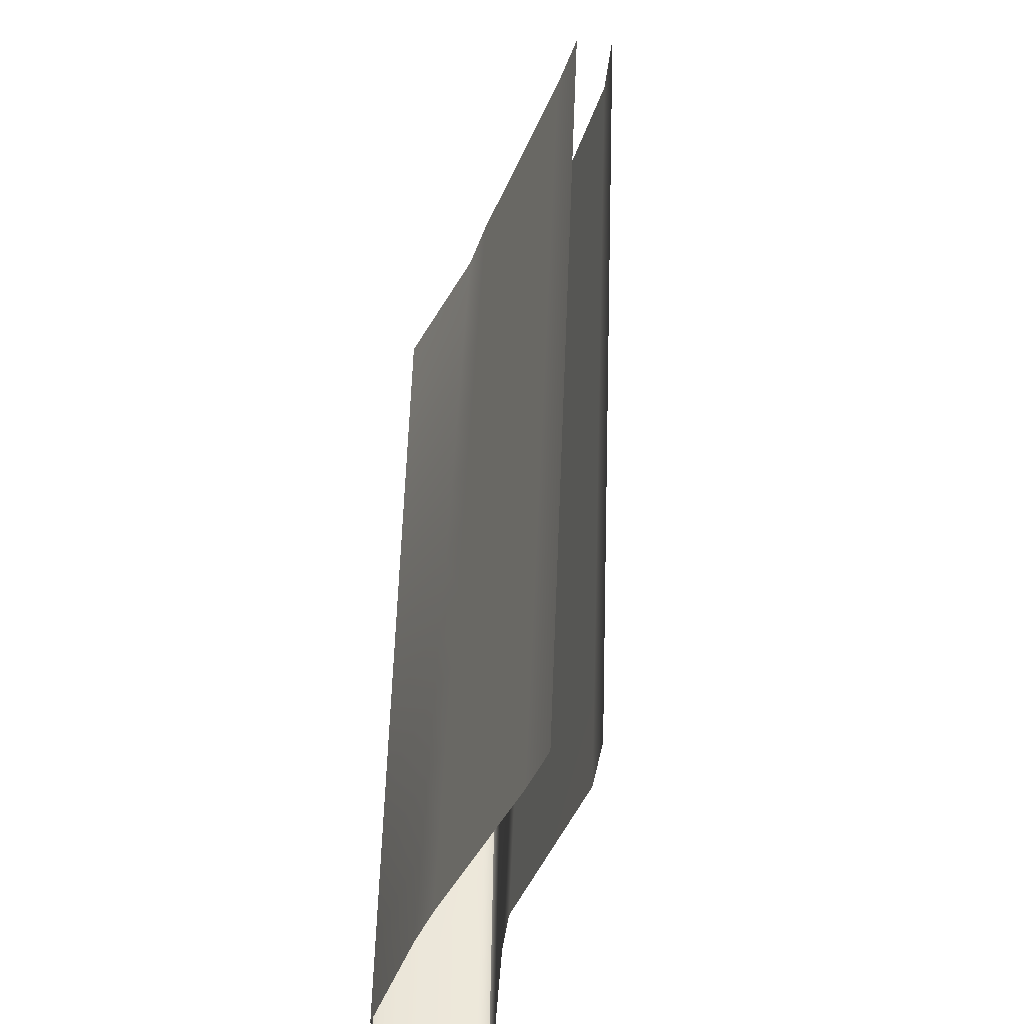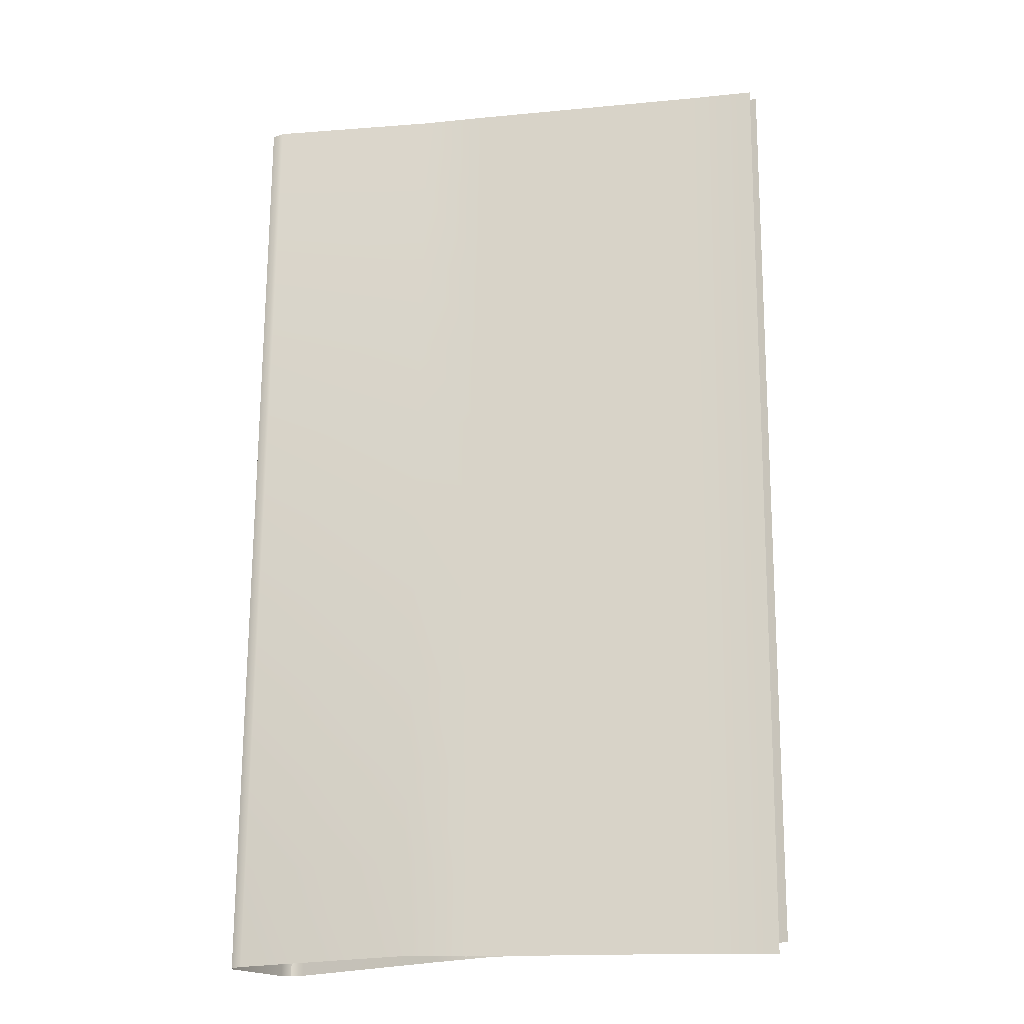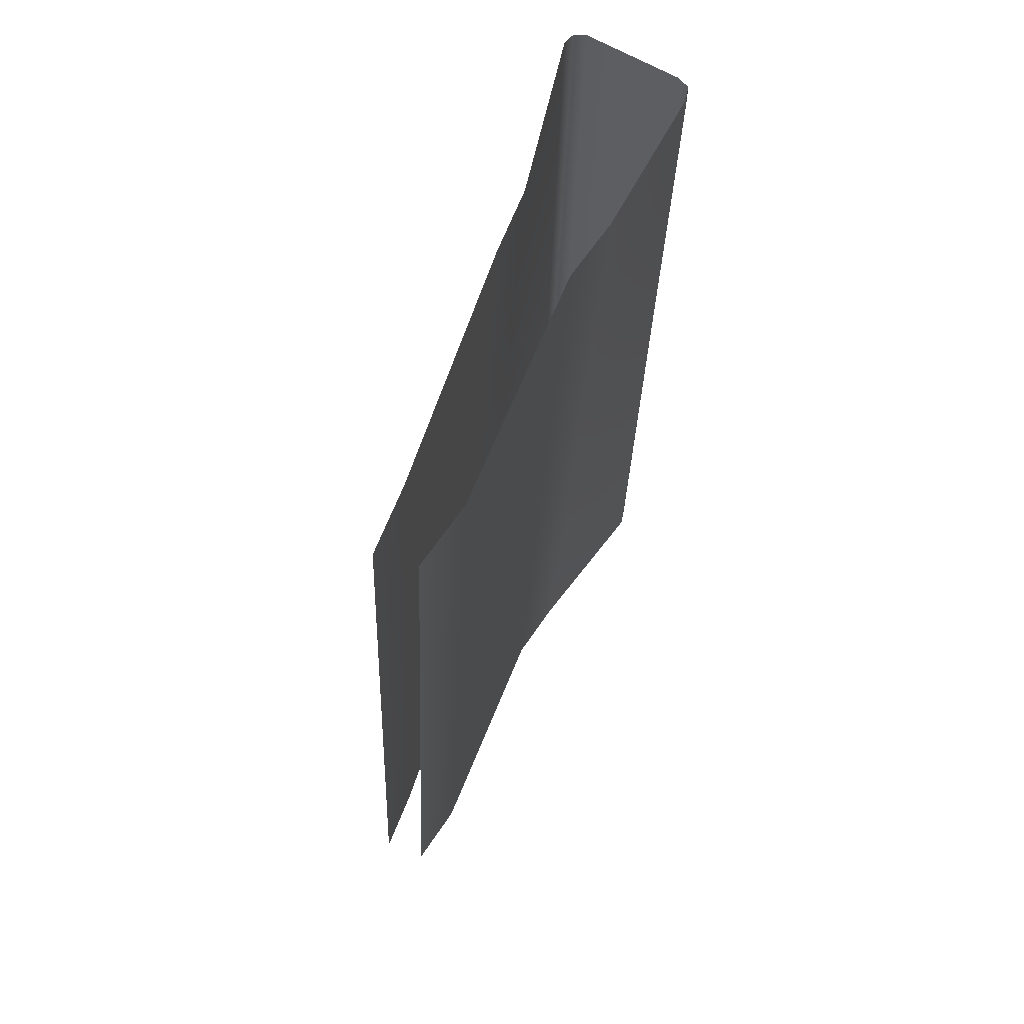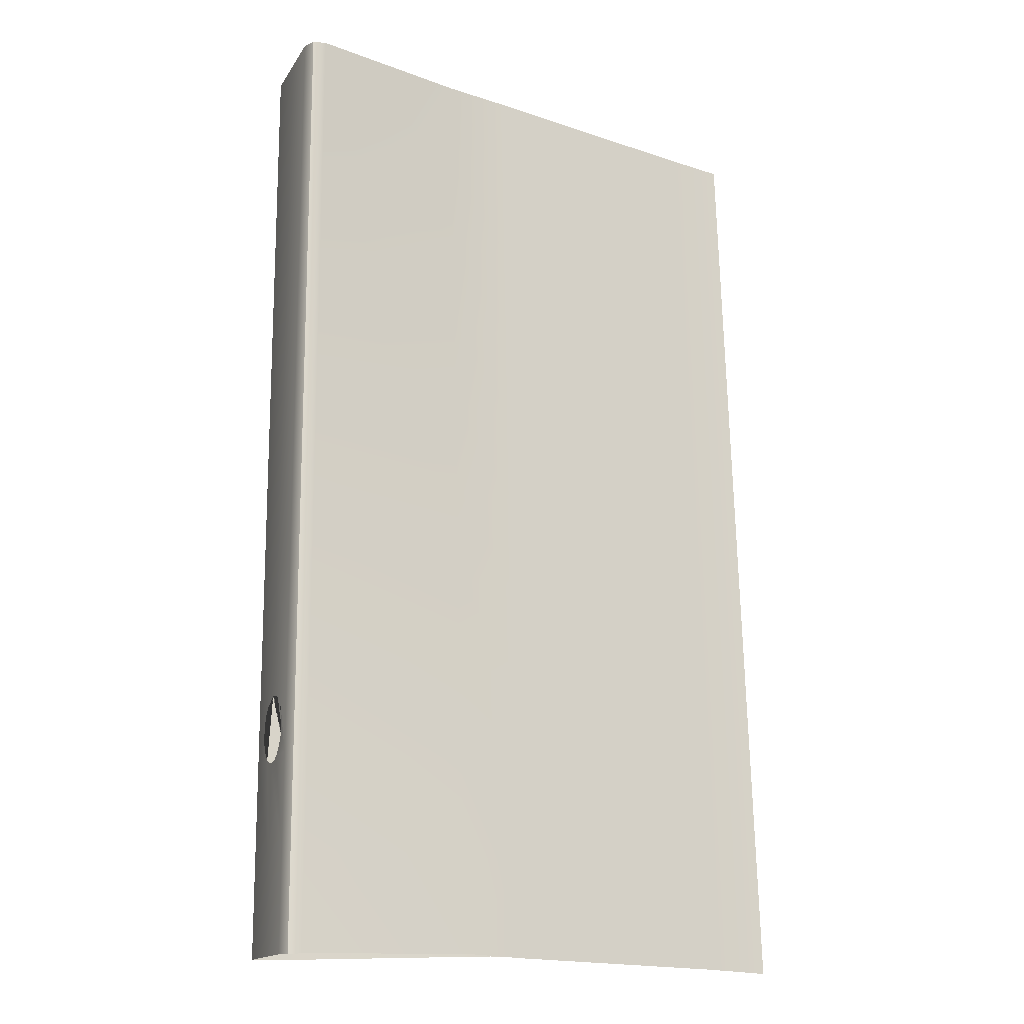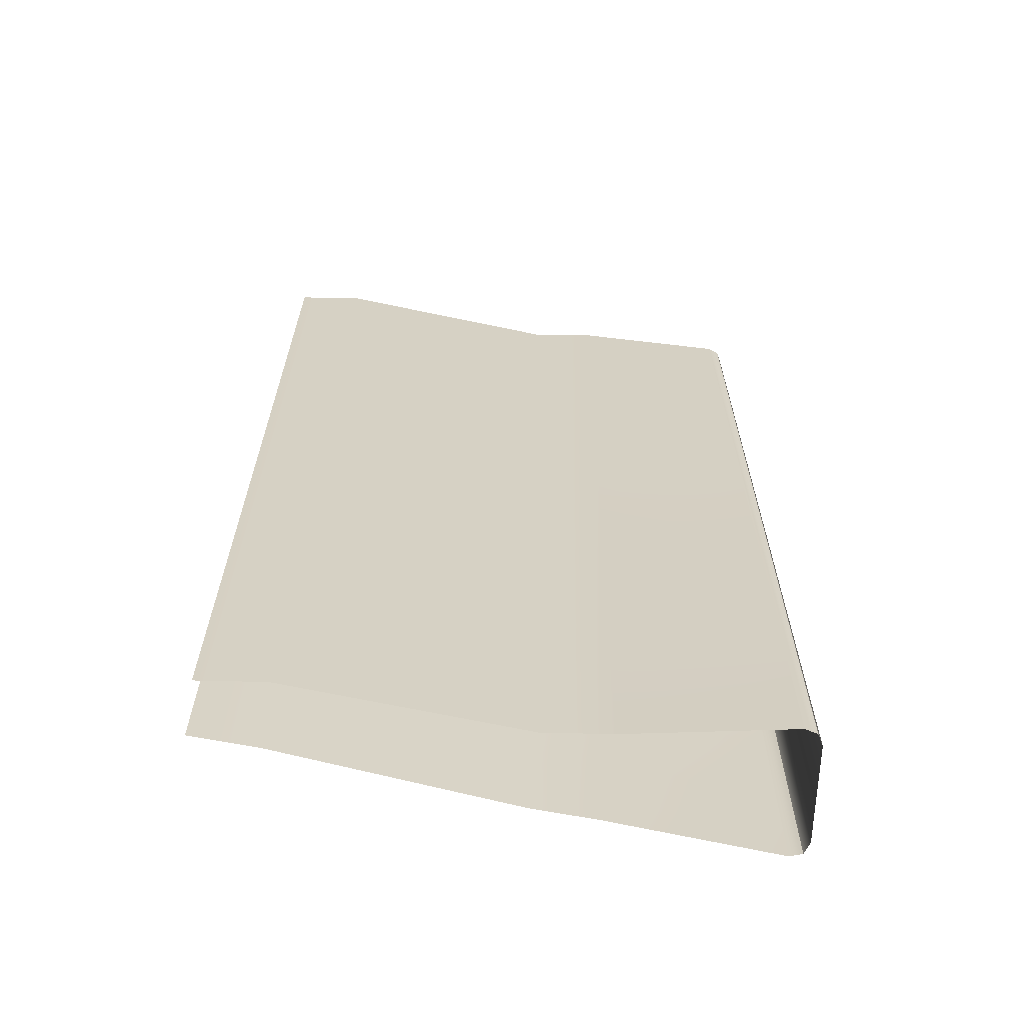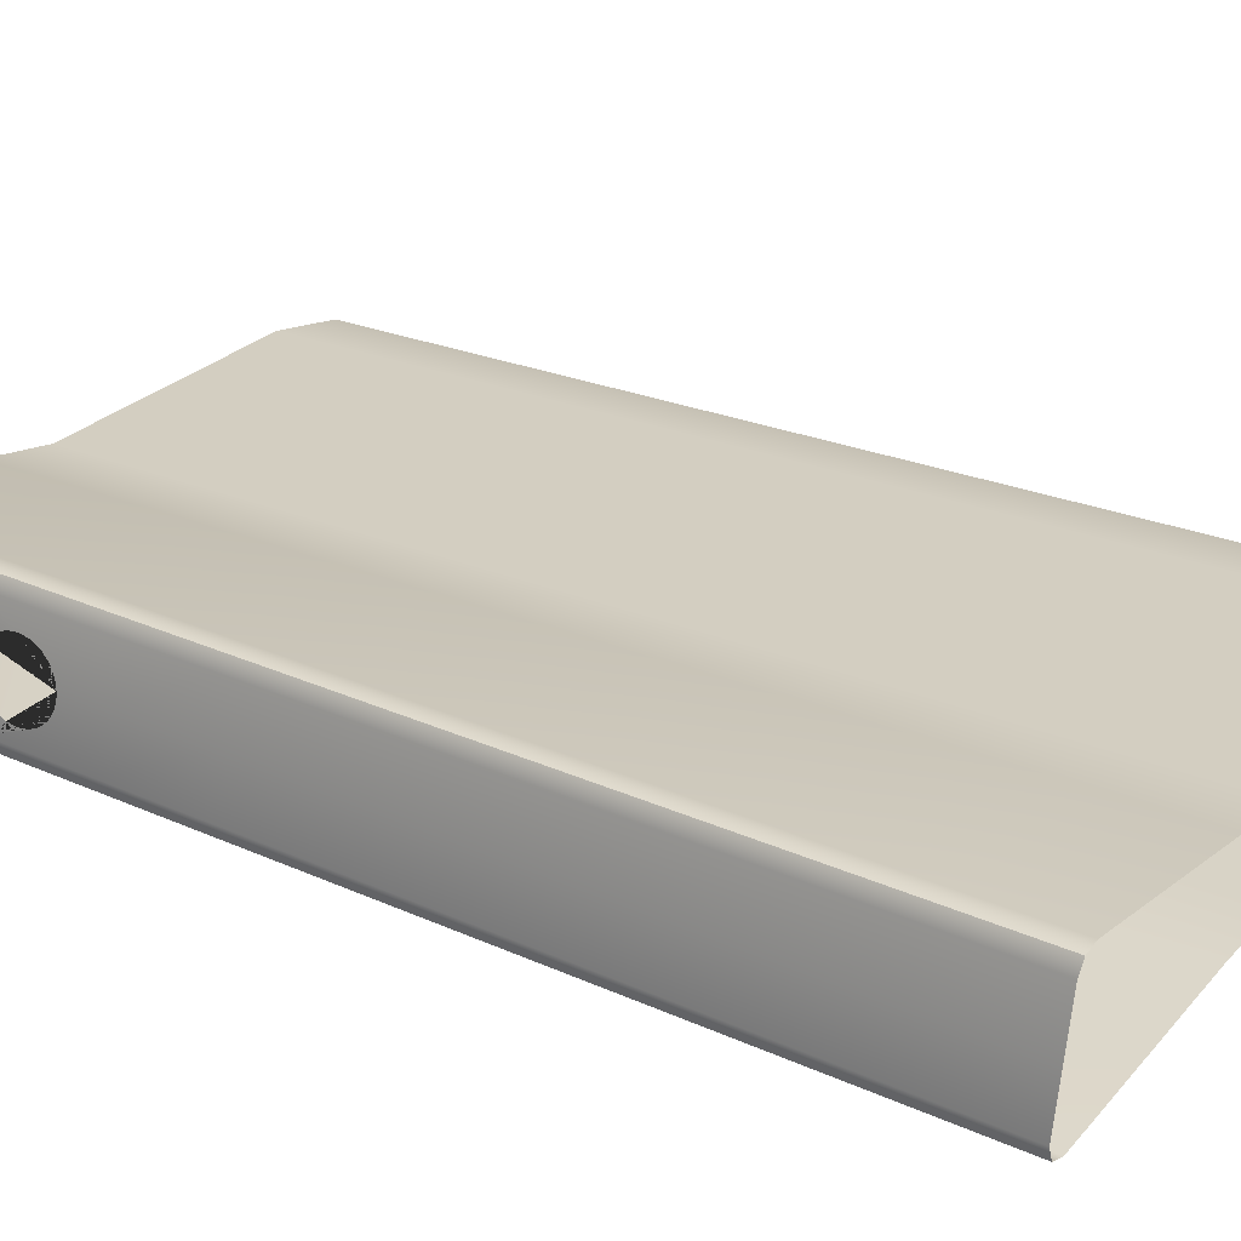
<metadata>
{"format":"obj","ext":"obj","renderer":"f3d","projection":"perspective","resolution":1024,"background":"white","views":[{"elev":-39.2,"azim":-106.9,"up":"+Y"},{"elev":-18.3,"azim":-164.7,"up":"+Y"},{"elev":65.3,"azim":-67.4,"up":"+Y"},{"elev":-16.7,"azim":150.1,"up":"+Y"},{"elev":-66.1,"azim":-11.1,"up":"+Y"},{"elev":28.2,"azim":125.4,"up":"+Z"}]}
</metadata>
<code>
g default
v -0.02367 1.285 0.2029
v -0.0144 1.427 0.1885
v -0.02386 1.428 0.2049
v -0.04189 1.285 0.2082
v -0.04199 1.428 0.2103
v -0.01412 1.284 0.1866
v 0.006995 1.282 0.04202
v 0.000345 1.424 0.02538
v 0.006695 1.425 0.04407
v -0.02347 1.142 0.201
v -0.2765 1.294 0.1837
v -0.04179 1.143 0.206
v -0.01802 1.282 0.0173
v -0.01852 1.425 0.01957
v -0.2764 1.436 0.1897
v 0.000738 1.282 0.02334
v -0.01384 1.141 0.1847
v 0.007294 1.139 0.03997
v -0.02327 0.9991 0.1991
v -0.2696 1.29 0.05722
v -0.2767 1.151 0.1776
v -0.04168 0.9999 0.2039
v -0.01751 1.139 0.01505
v -0.2696 1.433 0.06372
v 0.001128 1.139 0.0213
v -0.01357 0.9986 0.1827
v -0.3747 1.297 0.1646
v -0.3745 1.44 0.1707
v 0.007592 0.996 0.03794
v -0.02307 0.8563 0.1972
v -0.2695 1.148 0.05072
v -0.2769 1.008 0.1715
v -0.04157 0.857 0.2017
v -0.017 0.9965 0.0128
v 0.001517 0.996 0.01928
v -0.01329 0.8557 0.1808
v -0.3749 1.155 0.1586
v 0.007888 0.8532 0.03591
v -0.02288 0.7135 0.1952
v -0.2695 1.005 0.04422
v -0.2771 0.8655 0.1655
v -0.04146 0.7142 0.1996
v -0.01649 0.8537 0.01057
v 0.001905 0.8532 0.01726
v -0.013 0.7129 0.1789
v -0.7313 1.159 0.1627
v 0.008184 0.7104 0.03388
v -0.02268 0.5707 0.1933
v -0.2695 0.8623 0.03772
v -0.04134 0.5714 0.1974
v -0.2773 0.7228 0.1594
v -0.01598 0.7109 0.008339
v 0.002292 0.7103 0.01525
v -0.01273 0.5701 0.177
v -0.7311 1.301 0.1688
v 0.008478 0.5675 0.03187
v -0.02248 0.4278 0.1914
v -0.04122 0.4286 0.1953
v -0.2695 0.7196 0.03121
v -0.2775 0.58 0.1533
v -0.01547 0.568 0.006122
v 0.002677 0.5675 0.01325
v -0.01244 0.4273 0.1751
v 0.008771 0.4247 0.02986
v -0.3753 0.8694 0.1464
v -0.3751 1.012 0.1525
v -0.7317 0.8733 0.1506
v -0.02228 0.285 0.1894
v -0.04109 0.2858 0.1931
v -0.2695 0.577 0.02471
v -0.2777 0.4373 0.1473
v -0.01495 0.4252 0.003914
v 0.00306 0.4247 0.01126
v -0.01216 0.2844 0.1731
v -0.7315 1.016 0.1567
v 0.009063 0.2819 0.02787
v -0.02207 0.1422 0.1875
v -0.04096 0.143 0.191
v -0.2694 0.4343 0.01821
v -0.2779 0.2946 0.1412
v -0.01444 0.2824 0.001715
v 0.003442 0.2819 0.009273
v -0.01188 0.1416 0.1712
v -0.8299 0.8771 0.1316
v -0.8297 1.02 0.1377
v 0.009354 0.1391 0.02588
v -0.02187 -0.000618 0.1856
v -0.04083 0.000196 0.1888
v -0.2694 0.2916 0.01171
v -0.2781 0.1519 0.1351
v -0.01393 0.1396 -0.000474
v 0.003823 0.139 0.007297
v -0.0116 -0.001227 0.1693
v -0.8301 0.7344 0.1255
v 0.009644 -0.003774 0.02389
v -0.7319 0.7305 0.1445
v -0.2694 0.1489 0.005209
v -0.2783 0.00923 0.1291
v -0.01342 -0.003246 -0.002653
v 0.004201 -0.003798 0.005326
v -0.2694 0.006211 -0.001292
v -0.3694 0.1459 0.00682
v -0.3694 0.003172 0.000317
v -0.7276 0.1428 0.03163
v -0.7276 0.000132 0.02513
v -0.8277 0.1398 0.03324
v -0.8276 -0.002907 0.02674
v -0.003182 1.283 0.1117
v -0.003433 1.426 0.1134
v -0.002931 1.14 0.11
v -0.00268 0.9973 0.1082
v -0.0066 0.3548 0.1351
v -0.005073 0.3659 0.1246
v -0.003148 0.373 0.1114
v -0.007581 0.3408 0.1418
v -0.007919 0.3253 0.1441
v -0.001014 0.3755 0.09684
v 0.00112 0.373 0.08223
v -0.007581 0.3098 0.1418
v -0.3696 1.287 0.05883
v -0.3696 1.43 0.06533
v 0.003044 0.3659 0.06906
v -0.0066 0.2958 0.1351
v -0.002429 0.8544 0.1065
v 0.004572 0.3548 0.0586
v -0.005073 0.2847 0.1246
v 0.005553 0.3408 0.05189
v 0.005891 0.3253 0.04958
v 0.005553 0.3098 0.05189
v 0.00112 0.2776 0.08223
v -0.001014 0.2751 0.09684
v 0.004572 0.2958 0.0586
v 0.003045 0.2847 0.06906
v -0.7309 1.444 0.1749
v -0.3696 1.145 0.05233
v -0.002179 0.7116 0.1048
v -0.7278 1.284 0.08364
v -0.7278 1.427 0.09014
v -0.3695 1.002 0.04583
v -0.001928 0.5688 0.1031
v -0.8291 1.448 0.1559
v -0.8293 1.305 0.1498
v -0.7278 1.142 0.07714
v -0.3695 0.8593 0.03933
v -0.001677 0.426 0.1014
v -0.8278 1.281 0.08525
v -0.8278 1.424 0.09176
v -0.3755 0.7267 0.1404
v -0.8295 1.163 0.1437
v -0.7277 0.9989 0.07064
v -0.3695 0.7166 0.03283
v -0.8278 1.139 0.07875
v -0.3757 0.5839 0.1343
v -0.7277 0.8562 0.06414
v -0.3695 0.5739 0.02632
v -0.8278 0.9959 0.07225
v -0.3759 0.4412 0.1282
v -0.7277 0.7136 0.05764
v -0.7321 0.5878 0.1385
v -0.3695 0.4312 0.01982
v -0.000924 -0.002506 0.09622
v -0.001175 0.1403 0.09794
v -0.8278 0.8532 0.06575
v -0.3761 0.2985 0.1222
v -0.7277 0.5709 0.05114
v -0.7323 0.4451 0.1324
v -0.3695 0.2885 0.01332
v -0.8277 0.7105 0.05925
v -0.3763 0.1558 0.1161
v -0.8302 0.5917 0.1195
v -0.7277 0.4282 0.04464
v -0.7325 0.3024 0.1263
v -0.8277 0.5678 0.05275
v -0.3765 0.01313 0.11
v -0.8304 0.449 0.1134
v -0.7277 0.2855 0.03813
v -0.7326 0.1597 0.1203
v -0.8277 0.4252 0.04625
v -0.8306 0.3063 0.1073
v -0.7328 0.01702 0.1142
v -0.8277 0.2825 0.03975
v -0.8308 0.1636 0.1012
v -0.831 0.02092 0.09518
v -0.001587 0.3748 0.1008
v -0.00476 0.2835 0.1225
v -0.003148 0.2776 0.1114
v -0.001413 0.2756 0.09957
v 0.002496 0.2827 0.07281
g Folder
f 2 3 1 6
f 3 5 4 1
f 8 9 7 16
f 6 1 10 17
f 11 4 5 15
f 1 4 12 10
f 13 14 8 16
f 16 7 18 25
f 17 10 19 26
f 14 13 20 24
f 21 12 4 11
f 10 12 22 19
f 23 13 16 25
f 15 28 27 11
f 25 18 29 35
f 26 19 30 36
f 13 23 31 20
f 32 22 12 21
f 19 22 33 30
f 34 23 25 35
f 11 27 37 21
f 35 29 38 44
f 36 30 39 45
f 23 34 40 31
f 41 33 22 32
f 30 33 42 39
f 43 34 35 44
f 46 37 27 55
f 44 38 47 53
f 45 39 48 54
f 34 43 49 40
f 39 42 50 48
f 51 42 33 41
f 52 43 44 53
f 53 47 56 62
f 54 48 57 63
f 48 50 58 57
f 43 52 59 49
f 60 50 42 51
f 61 52 53 62
f 62 56 64 73
f 67 65 66 75
f 63 57 68 74
f 57 58 69 68
f 52 61 70 59
f 71 58 50 60
f 72 61 62 73
f 73 64 76 82
f 74 68 77 83
f 68 69 78 77
f 61 72 79 70
f 80 69 58 71
f 81 72 73 82
f 75 85 84 67
f 82 76 86 92
f 83 77 87 93
f 77 78 88 87
f 72 81 89 79
f 90 78 69 80
f 91 81 82 92
f 67 84 94 96
f 92 86 95 100
f 81 91 97 89
f 98 88 78 90
f 99 91 92 100
f 91 99 101 97
f 102 97 101 103
f 104 102 103 105
f 106 104 105 107
f 108 109 2 6
f 7 9 109 108
f 110 108 6 17
f 18 7 108 110
f 111 110 17 26
f 29 18 110 111
f 120 121 24 20
f 124 111 26 36
f 38 29 111 124
f 27 28 134 55
f 135 120 20 31
f 136 124 36 45
f 32 21 37 66
f 137 138 121 120
f 47 38 124 136
f 139 135 31 40
f 140 136 45 54
f 41 32 66 65
f 55 134 141 142
f 56 47 136 140
f 143 137 120 135
f 66 37 46 75
f 144 139 40 49
f 145 140 54 63
f 146 147 138 137
f 51 41 65 148
f 64 56 140 145
f 46 55 142 149
f 150 143 135 139
f 151 144 49 59
f 152 146 137 143
f 60 51 148 153
f 75 46 149 85
f 154 150 139 144
f 148 65 67 96
f 155 151 59 70
f 156 152 143 150
f 71 60 153 157
f 158 154 144 151
f 153 148 96 159
f 160 155 70 79
f 161 162 83 93
f 163 156 150 154
f 80 71 157 164
f 95 86 162 161
f 165 158 151 155
f 157 153 159 166
f 167 160 79 89
f 168 163 154 158
f 90 80 164 169
f 159 96 94 170
f 171 165 155 160
f 164 157 166 172
f 102 167 89 97
f 173 168 158 165
f 98 90 169 174
f 166 159 170 175
f 176 171 160 167
f 169 164 172 177
f 178 173 165 171
f 172 166 175 179
f 104 176 167 102
f 174 169 177 180
f 181 178 171 176
f 177 172 179 182
f 106 181 176 104
f 180 177 182 183
f 162 187 186 185 74 83
f 86 76 188 130 131 187 162
f 184 145 63 74 185 126 123 119 116 115 112 113 114
f 76 64 145 184 117 118 122 125 127 128 129 132 133 188

</code>
